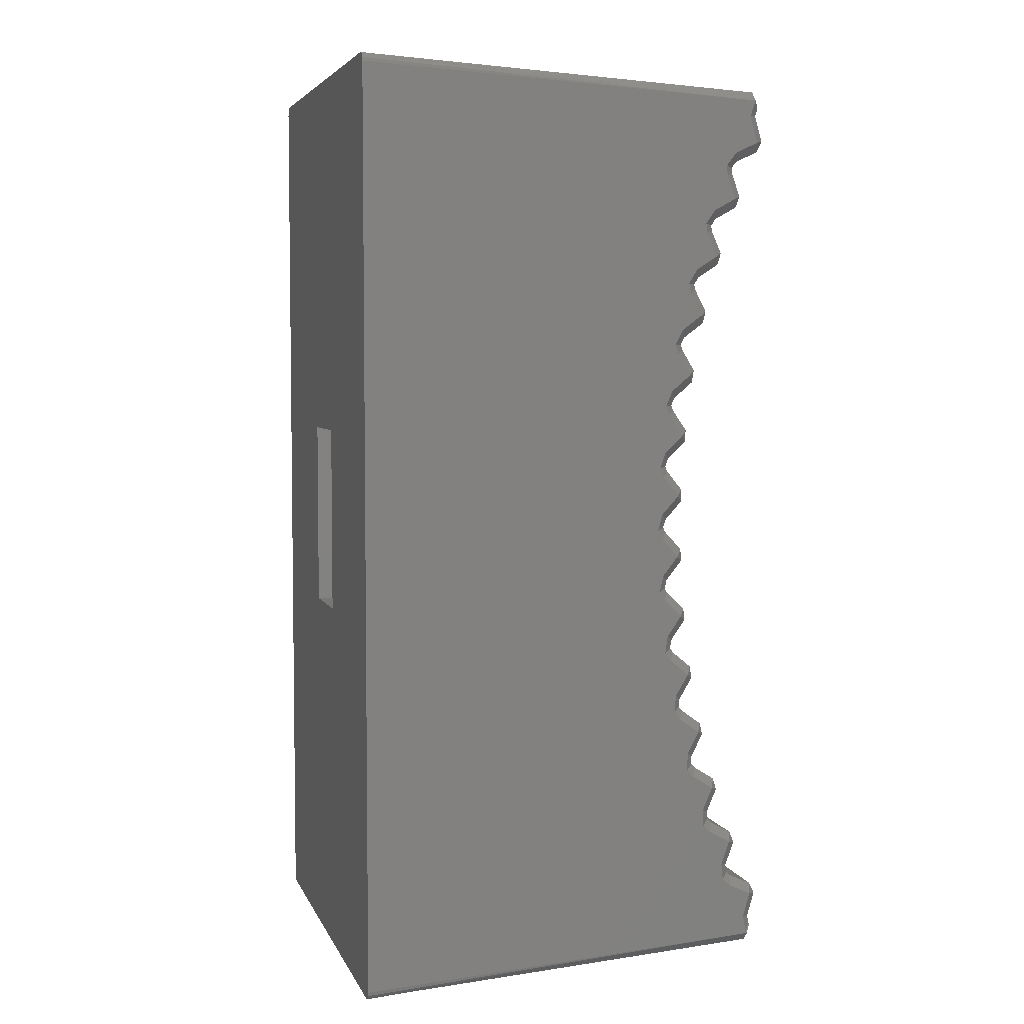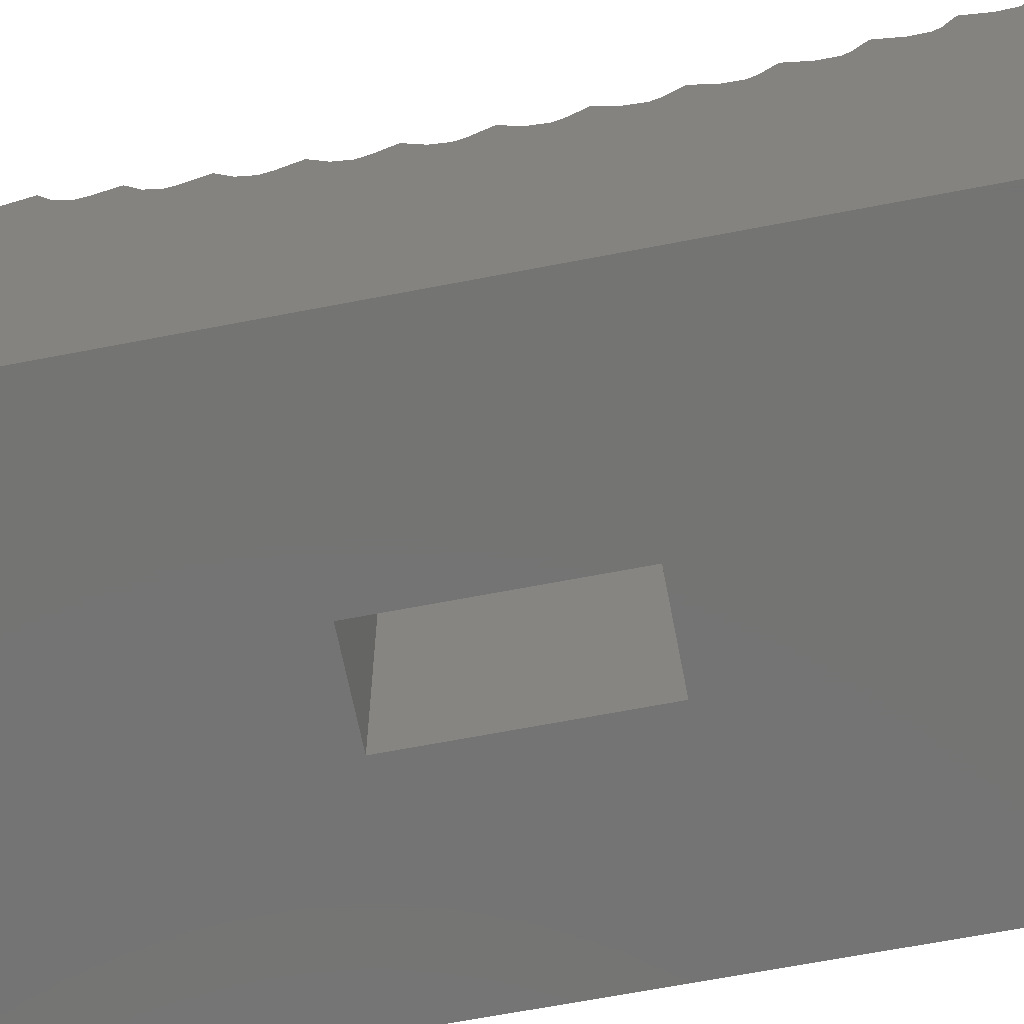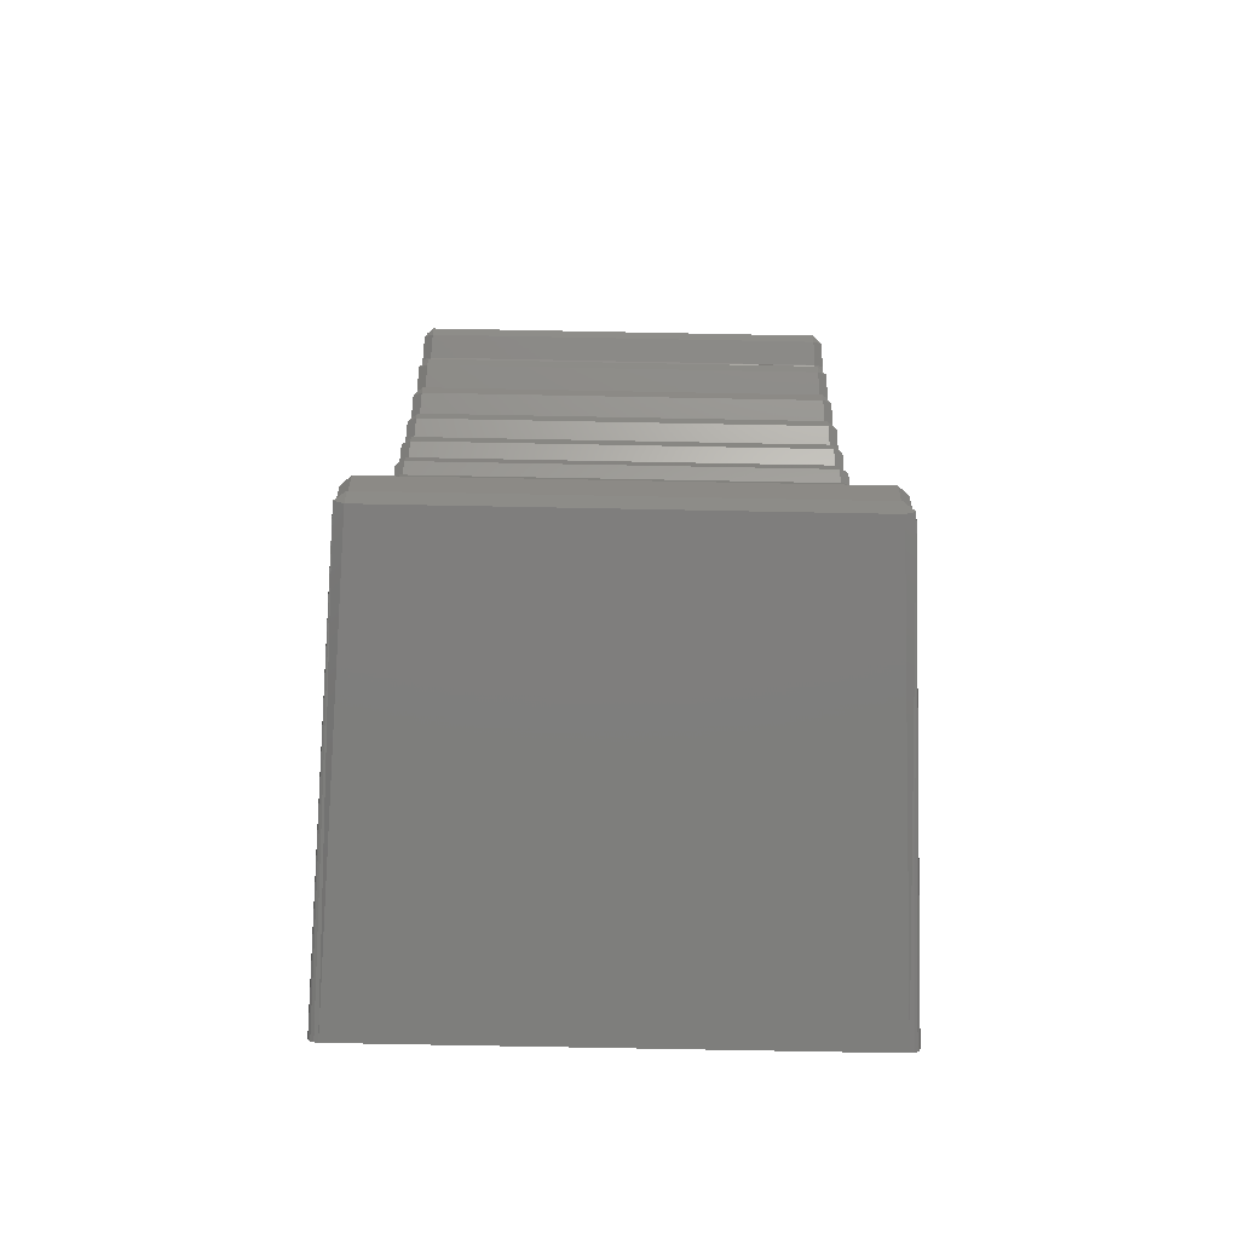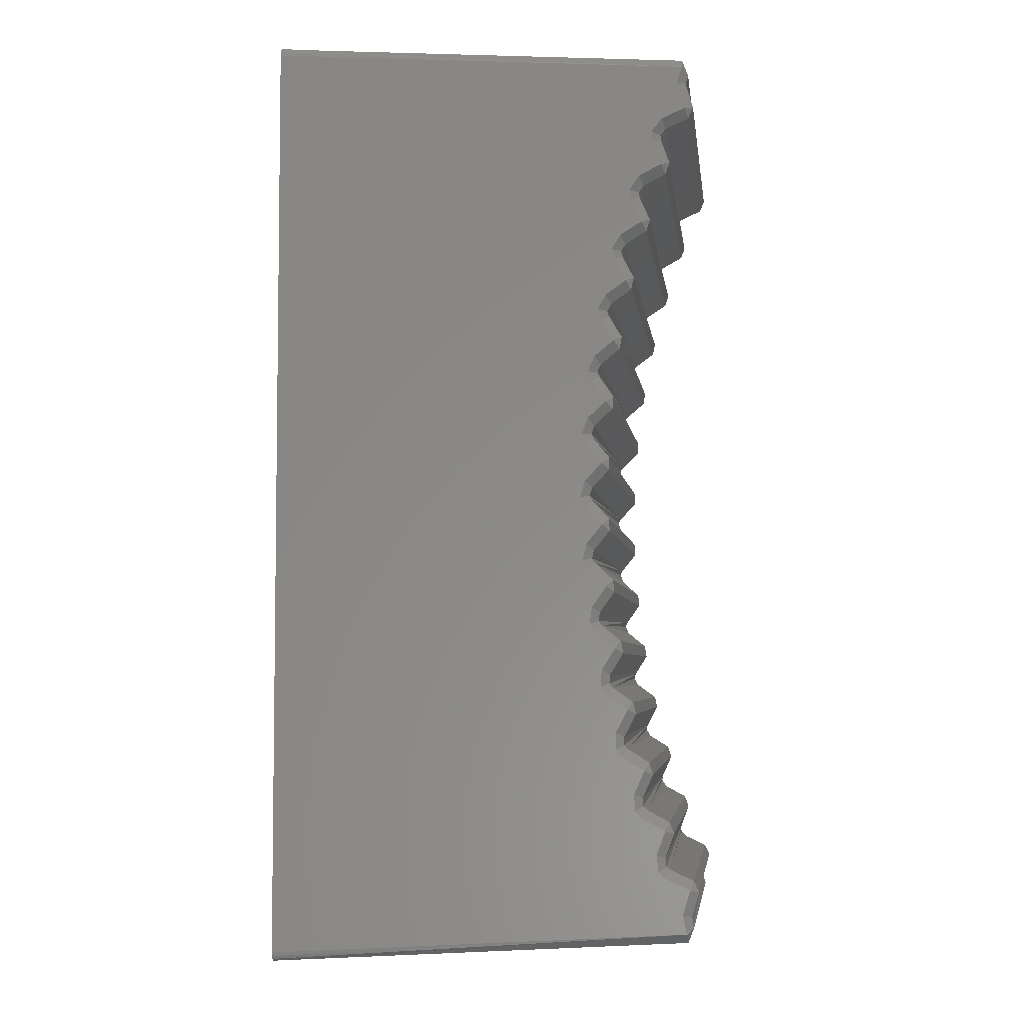
<metadata>
{"format":"stl","ext":"stl","renderer":"f3d","projection":"perspective","resolution":1024,"background":"white","views":[{"elev":4.8,"azim":-105.2,"up":"+Y"},{"elev":-66.1,"azim":-79.0,"up":"+Z"},{"elev":-75.1,"azim":-1.1,"up":"+Y"},{"elev":-4.7,"azim":-82.8,"up":"+Y"}]}
</metadata>
<code>
# stl→obj: 296 verts, 588 faces
v 9.985 19.88 0
v 9.337 19.54 8.848
v 10 19.8 0
v 9.536 19.34 8.848
v 9.942 19.94 0
v 9.877 19.98 0
v 9.8 20 0
v 9.337 19.19 8.978
v 0.6634 19.19 8.978
v 0.6634 19.54 8.848
v 0.4637 19.34 8.848
v 0.1233 19.98 0
v 0.1997 20 0
v 0.05847 19.94 0
v 0.01519 19.88 0
v 0 19.8 0
v 9.877 0.01519 0
v 9.536 0.6634 8.848
v 9.8 0 0
v 9.337 0.4637 8.848
v 9.942 0.05847 0
v 9.985 0.1233 0
v 10 0.1997 0
v 9.337 0.8058 8.978
v 0.6634 0.4637 8.848
v 0.6634 0.8058 8.978
v 0.4637 0.6634 8.848
v 0.05847 0.05847 0
v 0.01519 0.1233 0
v 0 0.1997 0
v 0.1233 0.01519 0
v 0.1997 0 0
v 9.542 1.062 8.745
v 9.342 1.005 8.926
v 9.343 0.9785 8.92
v 9.542 1.009 8.733
v 9.534 1.579 8.898
v 9.334 1.523 9.079
v 0.6615 0.8259 8.96
v 0.658 1.005 8.926
v 9.334 1.762 8.97
v 0.4618 0.7038 8.812
v 0.4583 1.062 8.745
v 9.559 1.803 8.406
v 9.36 1.985 8.479
v 0.6661 1.762 8.97
v 0.6661 1.523 9.079
v 0.4663 1.579 8.898
v 9.57 2.305 8.197
v 9.371 2.236 8.374
v 9.372 2.126 8.366
v 9.571 2.084 8.18
v 9.561 2.812 8.383
v 9.361 2.743 8.561
v 0.6403 1.985 8.479
v 0.6315 2.057 8.394
v 0.6293 2.236 8.374
v 0.4406 1.803 8.406
v 9.361 2.988 8.468
v 0.4317 1.947 8.238
v 0.4296 2.305 8.197
v 9.402 14.47 7.709
v 9.602 14.63 7.603
v 9.402 14.73 7.769
v 0.3699 13.78 7.058
v 0.5696 13.89 7.218
v 0.5665 14 7.188
v 0.3668 14 6.998
v 0.5752 14.16 7.271
v 0.3755 14.32 7.165
v 0.5982 14.73 7.769
v 0.5982 14.47 7.709
v 9.607 15.64 7.493
v 9.408 15.47 7.588
v 9.415 15.39 7.514
v 9.615 15.47 7.345
v 9.415 15.21 7.517
v 9.615 15.11 7.351
v 0.3985 14.63 7.603
v 9.384 15.75 8.047
v 9.583 15.92 7.951
v 9.384 16.01 8.123
v 0.3853 15.11 7.351
v 0.585 15.21 7.517
v 0.5826 15.31 7.495
v 0.3829 15.33 7.306
v 0.5924 15.47 7.588
v 0.3927 15.64 7.493
v 0.6164 16.01 8.123
v 0.6164 15.75 8.047
v 9.586 16.93 7.908
v 9.386 16.76 7.992
v 9.394 16.68 7.912
v 9.594 16.78 7.749
v 9.395 16.5 7.903
v 9.595 16.42 7.731
v 0.4167 15.92 7.951
v 9.361 17.01 8.468
v 9.561 17.19 8.383
v 9.361 17.26 8.561
v 0.4052 16.42 7.731
v 0.6049 16.5 7.903
v 0.6033 16.61 7.888
v 0.4036 16.64 7.701
v 0.6141 16.76 7.992
v 0.4144 16.93 7.908
v 0.6391 17.26 8.561
v 0.6391 17.01 8.468
v 9.559 18.2 8.406
v 9.36 18.02 8.479
v 9.369 17.94 8.394
v 9.568 18.05 8.238
v 9.371 17.76 8.374
v 9.57 17.69 8.197
v 0.4394 17.19 8.383
v 9.334 18.24 8.97
v 9.534 18.42 8.898
v 9.334 18.48 9.079
v 0.4296 17.69 8.197
v 0.6293 17.76 8.374
v 0.6284 17.87 8.366
v 0.4287 17.92 8.18
v 0.6403 18.02 8.479
v 0.4406 18.2 8.406
v 9.542 18.94 8.745
v 9.342 19 8.926
v 0.5982 5.528 7.709
v 0.3985 5.365 7.603
v 0.5982 5.272 7.769
v 0.6661 18.48 9.079
v 0.6661 18.24 8.97
v 5.95 12.05 5
v 4.05 12.05 5
v 5.95 12.05 0
v 4.05 12.05 0
v 0.4663 18.42 8.898
v 0.658 19 8.926
v 0.4583 18.94 8.745
v 0.6391 2.988 8.468
v 0.4394 2.812 8.383
v 0.6391 2.743 8.561
v 5.95 7.95 5
v 5.95 7.95 0
v 0.5706 9.206 7.222
v 0.5527 8.787 6.881
v 9.429 9.206 7.222
v 9.447 8.787 6.881
v 9.445 8.515 6.899
v 0.5546 8.515 6.899
v 9.425 8.145 7.292
v 0.5752 8.145 7.292
v 9.425 11.86 7.292
v 0.5752 11.86 7.292
v 9.445 11.48 6.899
v 0.5546 11.48 6.899
v 9.447 11.21 6.881
v 0.5527 11.21 6.881
v 9.429 10.79 7.222
v 0.5706 10.79 7.222
v 0.6574 19.02 8.92
v 0.4577 18.99 8.733
v 0.5626 7.173 7.041
v 0.3629 7.019 6.924
v 0.5844 6.829 7.457
v 0.3847 6.675 7.34
v 9.43 13.89 7.218
v 9.416 13.43 7.5
v 0.5844 13.43 7.5
v 9.425 5.843 7.271
v 0.5752 5.843 7.271
v 9.402 5.528 7.709
v 9.338 19.17 8.96
v 0.5924 4.531 7.588
v 0.3927 4.362 7.493
v 0.6164 4.245 8.047
v 0.4167 4.076 7.951
v 9.416 6.57 7.5
v 0.5844 6.57 7.5
v 9.43 6.11 7.218
v 0.5696 6.11 7.218
v 9.416 13.17 7.457
v 0.5844 13.17 7.457
v 9.437 12.83 7.041
v 0.5626 12.83 7.041
v 4.05 7.95 5
v 4.05 7.95 0
v 9.386 3.243 7.992
v 0.6141 3.243 7.992
v 9.425 14.16 7.271
v 9.429 9.468 7.213
v 9.449 9.864 6.845
v 0.5706 9.468 7.213
v 0.5513 9.864 6.845
v 0.5706 10.53 7.213
v 0.5513 10.14 6.845
v 9.429 10.53 7.213
v 9.449 10.14 6.845
v 0.6164 3.994 8.123
v 0.6049 3.501 7.903
v 9.384 3.994 8.123
v 9.395 3.501 7.903
v 9.402 5.272 7.769
v 9.415 4.794 7.517
v 0.585 4.794 7.517
v 9.408 4.531 7.588
v 9.384 4.245 8.047
v 9.441 12.56 7.005
v 0.5588 12.56 7.005
v 9.425 12.12 7.318
v 0.5752 12.12 7.318
v 9.538 19.3 8.812
v 0.3549 8.37 6.772
v 0.3755 7.999 7.165
v 0.4144 3.067 7.908
v 9.654 10.07 6.609
v 9.648 9.728 6.709
v 9.641 7.559 6.852
v 9.645 7.35 6.779
v 9.637 7.019 6.924
v 9.651 11.44 6.659
v 9.647 11.09 6.736
v 9.648 10.27 6.709
v 9.629 10.67 7.077
v 9.624 7.999 7.165
v 9.645 8.37 6.772
v 9.652 8.709 6.649
v 9.647 8.913 6.736
v 9.629 9.332 7.077
v 9.633 6.001 6.998
v 9.625 5.681 7.165
v 9.644 12.8 6.799
v 9.641 12.44 6.852
v 9.645 11.63 6.772
v 9.624 12 7.165
v 9.63 6.215 7.058
v 9.615 6.675 7.34
v 9.617 4.671 7.306
v 9.607 4.362 7.493
v 9.602 5.365 7.603
v 9.615 4.888 7.351
v 9.596 3.363 7.701
v 9.586 3.067 7.908
v 9.583 4.076 7.951
v 9.595 3.583 7.731
v 9.615 13.32 7.34
v 9.637 12.98 6.924
v 9.63 13.78 7.058
v 9.632 14.14 7.028
v 9.625 14.32 7.165
v 0.3755 5.681 7.165
v 0.3464 9.926 6.609
v 0.3516 10.27 6.709
v 0.3591 12.44 6.852
v 0.3553 12.65 6.779
v 0.3629 12.98 6.924
v 0.349 8.561 6.659
v 0.353 8.913 6.736
v 0.3516 9.728 6.709
v 0.3709 9.332 7.077
v 0.3755 12 7.165
v 0.3549 11.63 6.772
v 0.3485 11.29 6.649
v 0.353 11.09 6.736
v 0.3709 10.67 7.077
v 0.3563 7.202 6.799
v 0.3591 7.559 6.852
v 0.3847 13.32 7.34
v 0.4061 3.222 7.749
v 0.4052 3.583 7.731
v 0.3849 4.527 7.345
v 0.3853 4.888 7.351
v 0.3699 6.215 7.058
v 0.3683 5.855 7.028
v 9.425 7.884 7.318
v 0.5752 7.884 7.318
v 9.441 7.443 7.005
v 0.5588 7.443 7.005
v 9.416 6.829 7.457
v 9.437 7.173 7.041
v 9.432 14.07 7.203
v 0.555 12.66 6.968
v 9.444 12.74 6.978
v 0.5482 11.31 6.837
v 9.451 11.39 6.842
v 0.5461 9.963 6.795
v 9.454 10.04 6.795
v 0.5487 8.611 6.842
v 9.452 8.685 6.837
v 0.556 7.265 6.978
v 9.445 7.338 6.968
v 0.568 5.93 7.203
v 9.434 6.003 7.188
v 0.5847 4.614 7.514
v 9.417 4.686 7.495
v 0.6058 3.321 7.912
v 9.397 3.391 7.888
f 1 2 3
f 2 4 3
f 1 5 2
f 5 6 2
f 2 6 7
f 4 2 8
f 8 2 9
f 2 10 9
f 9 10 11
f 12 11 13
f 11 10 13
f 12 14 11
f 14 15 11
f 11 15 16
f 17 18 19
f 18 20 19
f 17 21 18
f 21 22 18
f 18 22 23
f 24 20 18
f 20 24 25
f 24 26 25
f 27 25 26
f 28 27 29
f 27 30 29
f 28 31 27
f 31 32 27
f 27 32 25
f 33 34 35
f 33 35 36
f 35 24 36
f 36 24 18
f 37 38 33
f 38 34 33
f 24 35 26
f 35 34 26
f 26 34 39
f 34 40 39
f 38 37 41
f 27 26 39
f 27 39 42
f 39 40 42
f 42 40 43
f 44 45 37
f 45 41 37
f 46 47 41
f 47 38 41
f 47 48 40
f 48 43 40
f 49 50 51
f 49 51 52
f 51 45 52
f 52 45 44
f 46 48 47
f 53 54 49
f 54 50 49
f 45 51 55
f 51 50 55
f 55 50 56
f 50 57 56
f 55 58 46
f 58 48 46
f 54 53 59
f 58 55 56
f 58 56 60
f 56 57 60
f 60 57 61
f 62 63 64
f 65 66 67
f 65 67 68
f 67 69 68
f 68 69 70
f 71 72 64
f 72 62 64
f 73 74 75
f 73 75 76
f 75 77 76
f 76 77 78
f 71 79 72
f 80 81 82
f 78 77 63
f 77 64 63
f 83 84 85
f 83 85 86
f 85 87 86
f 86 87 88
f 89 90 82
f 90 80 82
f 91 92 93
f 91 93 94
f 93 95 94
f 94 95 96
f 81 80 73
f 80 74 73
f 89 97 90
f 98 99 100
f 96 95 81
f 95 82 81
f 101 102 103
f 101 103 104
f 103 105 104
f 104 105 106
f 107 108 100
f 108 98 100
f 109 110 111
f 109 111 112
f 111 113 112
f 112 113 114
f 99 98 91
f 98 92 91
f 107 115 108
f 116 117 118
f 114 113 99
f 113 100 99
f 119 120 121
f 119 121 122
f 121 123 122
f 122 123 124
f 125 126 117
f 126 118 117
f 127 128 129
f 130 131 118
f 131 116 118
f 87 85 74
f 85 84 74
f 74 84 75
f 84 77 75
f 132 133 134
f 133 135 134
f 117 116 109
f 116 110 109
f 130 136 131
f 137 138 130
f 138 136 130
f 139 140 141
f 123 121 110
f 121 120 110
f 110 120 111
f 120 113 111
f 142 132 143
f 132 134 143
f 144 145 146
f 145 147 146
f 148 149 150
f 149 151 150
f 72 79 69
f 79 70 69
f 152 153 154
f 153 155 154
f 156 157 158
f 157 159 158
f 138 137 160
f 138 160 161
f 160 9 161
f 161 9 11
f 162 163 164
f 163 165 164
f 102 101 89
f 101 97 89
f 166 66 167
f 66 168 167
f 169 170 171
f 170 127 171
f 9 160 8
f 160 137 8
f 8 137 172
f 137 126 172
f 173 174 175
f 174 176 175
f 98 108 92
f 108 105 92
f 177 178 179
f 178 180 179
f 90 97 87
f 97 88 87
f 181 182 183
f 182 184 183
f 105 103 92
f 103 102 92
f 92 102 93
f 102 95 93
f 133 185 135
f 185 186 135
f 187 188 59
f 188 139 59
f 108 115 105
f 115 106 105
f 189 62 69
f 62 72 69
f 20 25 19
f 25 32 19
f 190 191 192
f 191 193 192
f 194 195 196
f 195 197 196
f 95 102 82
f 102 89 82
f 198 199 200
f 199 201 200
f 38 47 34
f 47 40 34
f 54 141 50
f 141 57 50
f 55 46 45
f 46 41 45
f 202 129 203
f 129 204 203
f 205 173 206
f 173 175 206
f 84 83 71
f 83 79 71
f 207 208 209
f 208 210 209
f 4 8 172
f 4 172 211
f 172 126 211
f 211 126 125
f 149 212 151
f 212 213 151
f 131 136 123
f 136 124 123
f 186 143 19
f 143 23 22
f 134 7 6
f 19 143 17
f 143 22 17
f 17 22 21
f 19 32 186
f 32 31 186
f 186 31 28
f 23 143 3
f 143 134 3
f 3 134 1
f 134 6 1
f 1 6 5
f 28 29 186
f 29 30 186
f 186 30 135
f 30 16 135
f 135 16 15
f 7 134 13
f 134 135 13
f 13 135 12
f 135 15 12
f 12 15 14
f 188 214 139
f 214 140 139
f 74 80 87
f 80 90 87
f 120 119 107
f 119 115 107
f 7 13 2
f 13 10 2
f 141 140 57
f 140 61 57
f 84 71 77
f 71 64 77
f 36 18 23
f 3 215 23
f 215 216 23
f 217 218 23
f 218 219 23
f 3 220 215
f 220 221 215
f 215 221 222
f 221 223 222
f 224 217 225
f 217 23 225
f 225 23 226
f 23 216 226
f 226 216 227
f 216 228 227
f 23 229 230
f 3 231 220
f 231 232 220
f 220 232 233
f 232 234 233
f 229 23 235
f 23 219 235
f 235 219 236
f 23 237 238
f 230 239 23
f 239 240 23
f 23 240 237
f 23 241 242
f 3 94 96
f 76 78 3
f 78 63 3
f 238 243 23
f 243 244 23
f 23 244 241
f 23 52 44
f 245 246 247
f 246 231 247
f 247 231 248
f 231 3 248
f 248 3 249
f 3 63 249
f 242 53 23
f 53 49 23
f 23 49 52
f 112 211 109
f 211 125 109
f 109 125 117
f 96 81 3
f 81 73 3
f 3 73 76
f 44 37 23
f 37 33 23
f 23 33 36
f 4 211 3
f 211 112 3
f 3 112 114
f 114 99 3
f 99 91 3
f 3 91 94
f 170 250 127
f 250 128 127
f 116 131 110
f 131 123 110
f 161 11 16
f 30 251 16
f 251 252 16
f 253 254 16
f 254 255 16
f 30 256 251
f 256 257 251
f 251 257 258
f 257 259 258
f 260 253 261
f 253 16 261
f 261 16 262
f 16 252 262
f 262 252 263
f 252 264 263
f 16 68 70
f 30 265 256
f 265 266 256
f 256 266 212
f 266 213 212
f 68 16 65
f 16 255 65
f 65 255 267
f 16 86 88
f 70 79 16
f 79 83 16
f 16 83 86
f 16 104 106
f 30 268 269
f 270 271 30
f 271 128 30
f 88 97 16
f 97 101 16
f 16 101 104
f 16 122 124
f 165 163 272
f 163 265 272
f 272 265 273
f 265 30 273
f 273 30 250
f 30 128 250
f 106 115 16
f 115 119 16
f 16 119 122
f 60 42 58
f 42 43 58
f 58 43 48
f 269 176 30
f 176 174 30
f 30 174 270
f 124 136 16
f 136 138 16
f 16 138 161
f 27 42 30
f 42 60 30
f 30 60 61
f 61 140 30
f 140 214 30
f 30 214 268
f 129 128 204
f 128 271 204
f 113 120 100
f 120 107 100
f 126 137 118
f 137 130 118
f 274 275 276
f 275 277 276
f 278 279 164
f 279 162 164
f 66 65 168
f 65 267 168
f 133 132 185
f 132 142 185
f 69 67 189
f 67 66 189
f 189 66 280
f 66 166 280
f 63 62 249
f 62 189 249
f 168 267 182
f 249 189 280
f 249 280 248
f 280 166 248
f 248 166 247
f 182 267 184
f 267 255 184
f 168 182 167
f 182 181 167
f 247 166 245
f 166 167 245
f 253 208 281
f 253 281 254
f 281 184 254
f 254 184 255
f 181 245 167
f 208 253 210
f 253 260 210
f 185 142 186
f 142 143 186
f 184 281 183
f 281 208 183
f 183 208 282
f 208 207 282
f 245 181 246
f 181 183 246
f 210 260 153
f 246 183 282
f 246 282 231
f 282 207 231
f 231 207 232
f 153 260 155
f 260 261 155
f 210 153 209
f 153 152 209
f 232 207 234
f 207 209 234
f 263 157 283
f 263 283 262
f 283 155 262
f 262 155 261
f 152 234 209
f 157 263 159
f 263 264 159
f 155 283 154
f 283 157 154
f 154 157 284
f 157 156 284
f 234 152 233
f 152 154 233
f 159 264 194
f 233 154 284
f 233 284 220
f 284 156 220
f 220 156 221
f 194 264 195
f 264 252 195
f 159 194 158
f 194 196 158
f 221 156 223
f 156 158 223
f 258 193 285
f 258 285 251
f 285 195 251
f 251 195 252
f 196 223 158
f 193 258 192
f 258 259 192
f 191 286 193
f 286 197 193
f 193 197 285
f 197 195 285
f 223 196 222
f 196 197 222
f 192 259 144
f 222 197 286
f 222 286 215
f 286 191 215
f 215 191 216
f 144 259 145
f 259 257 145
f 192 144 190
f 144 146 190
f 216 191 228
f 191 190 228
f 212 149 287
f 212 287 256
f 287 145 256
f 256 145 257
f 146 228 190
f 148 288 149
f 288 147 149
f 149 147 287
f 147 145 287
f 228 146 227
f 146 147 227
f 151 213 275
f 227 147 288
f 227 288 226
f 288 148 226
f 226 148 225
f 275 213 277
f 213 266 277
f 151 275 150
f 275 274 150
f 225 148 224
f 148 150 224
f 163 162 289
f 163 289 265
f 289 277 265
f 265 277 266
f 274 224 150
f 279 290 162
f 290 276 162
f 162 276 289
f 276 277 289
f 224 274 217
f 274 276 217
f 164 165 178
f 217 276 290
f 217 290 218
f 290 279 218
f 218 279 219
f 178 165 180
f 165 272 180
f 164 178 278
f 178 177 278
f 219 279 236
f 279 278 236
f 250 170 291
f 250 291 273
f 291 180 273
f 273 180 272
f 177 236 278
f 169 292 170
f 292 179 170
f 170 179 291
f 179 180 291
f 236 177 235
f 177 179 235
f 235 179 292
f 235 292 229
f 292 169 229
f 229 169 230
f 127 129 171
f 129 202 171
f 230 169 239
f 169 171 239
f 174 173 293
f 174 293 270
f 293 204 270
f 270 204 271
f 202 239 171
f 205 294 173
f 294 203 173
f 173 203 293
f 203 204 293
f 239 202 240
f 202 203 240
f 175 176 198
f 240 203 294
f 240 294 237
f 294 205 237
f 237 205 238
f 198 176 199
f 176 269 199
f 175 198 206
f 198 200 206
f 238 205 243
f 205 206 243
f 214 188 295
f 214 295 268
f 295 199 268
f 268 199 269
f 200 243 206
f 187 296 188
f 296 201 188
f 188 201 295
f 201 199 295
f 243 200 244
f 200 201 244
f 244 201 296
f 244 296 241
f 296 187 241
f 241 187 242
f 139 141 59
f 141 54 59
f 242 187 53
f 187 59 53

</code>
